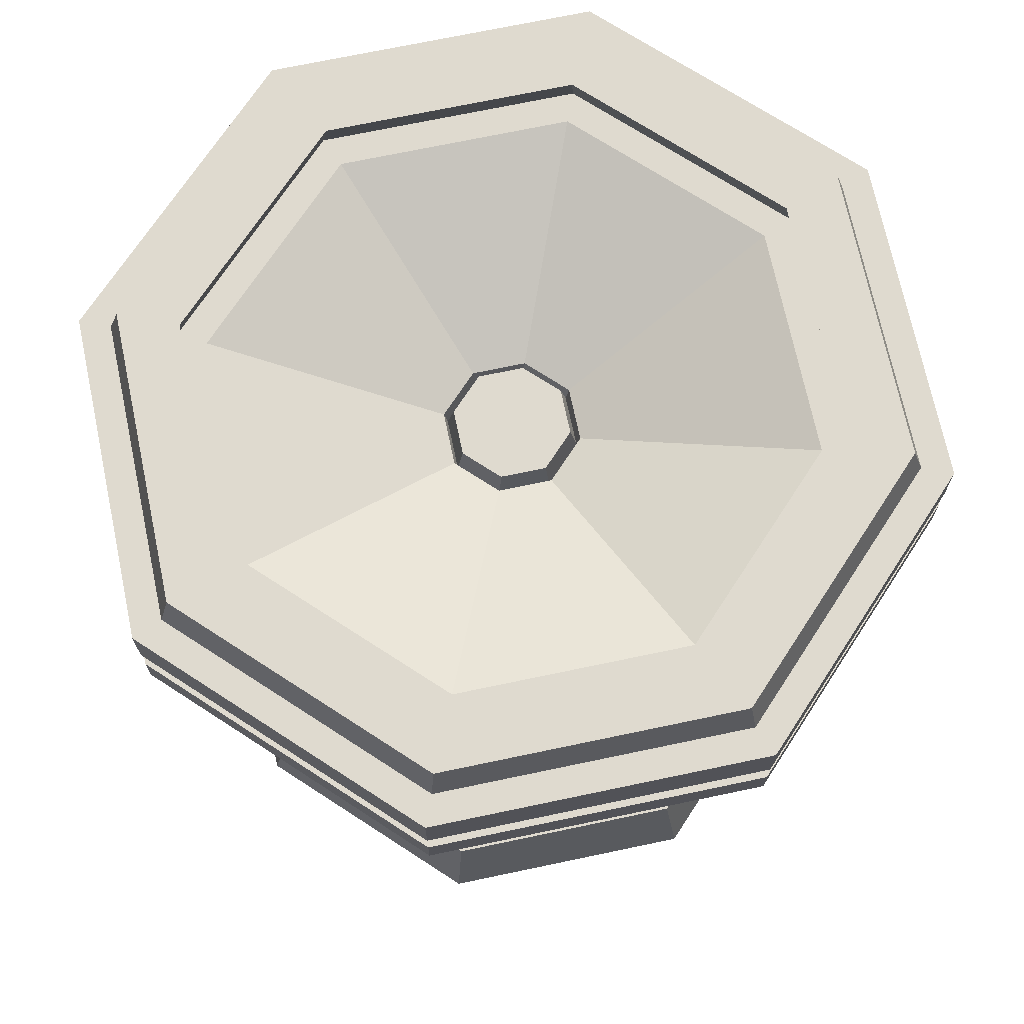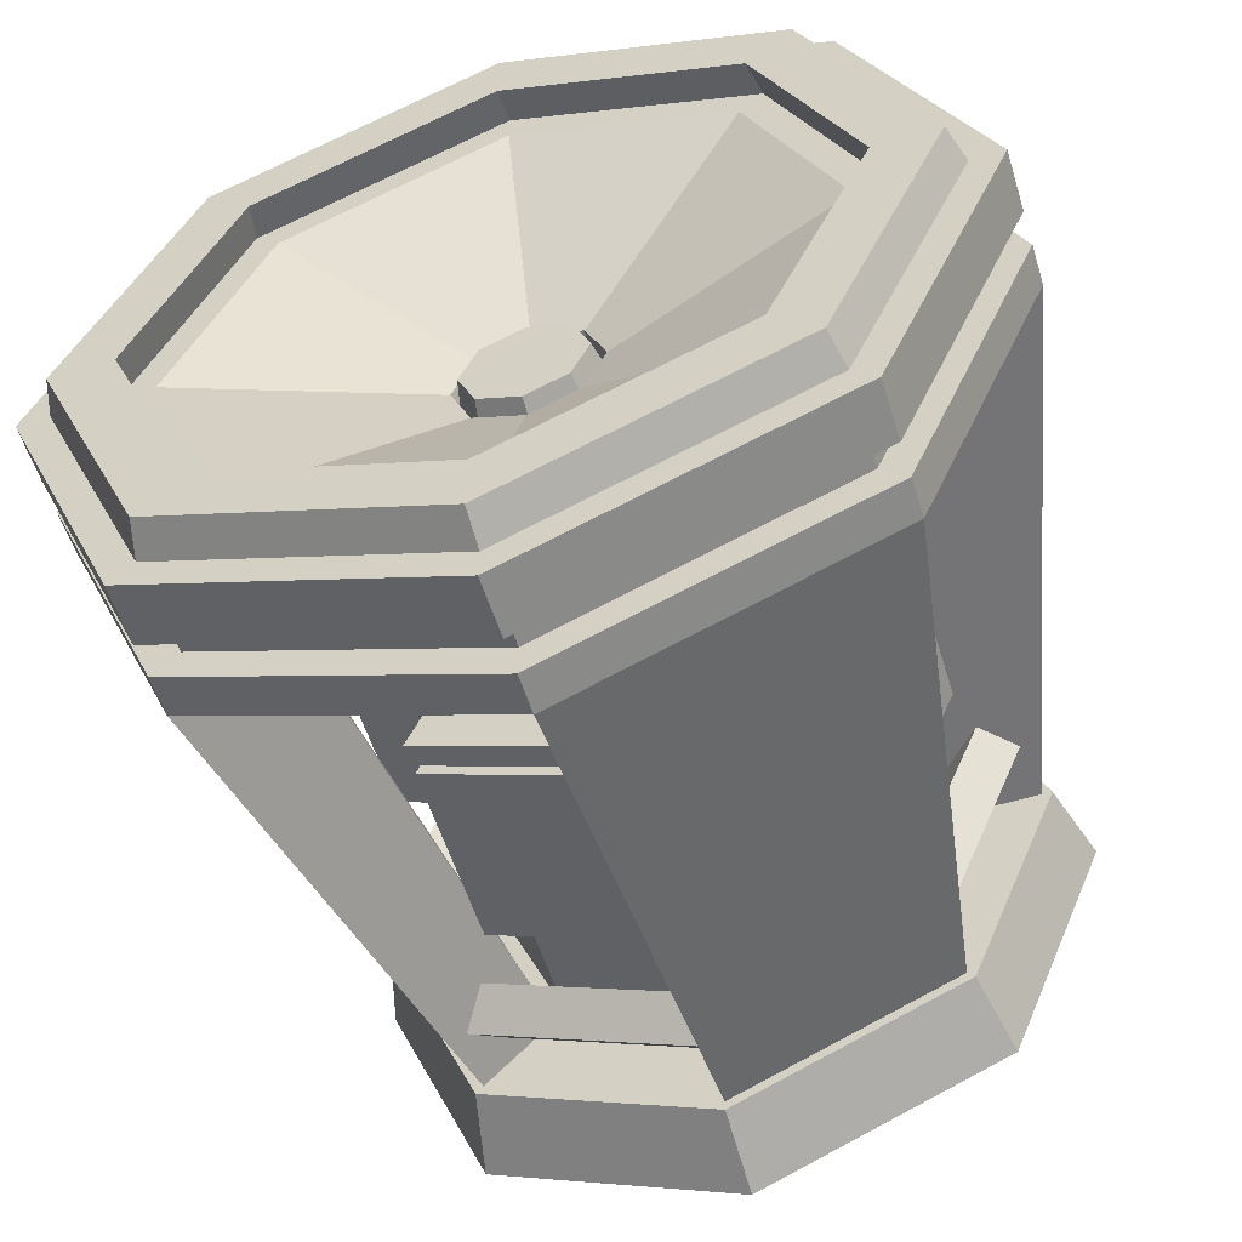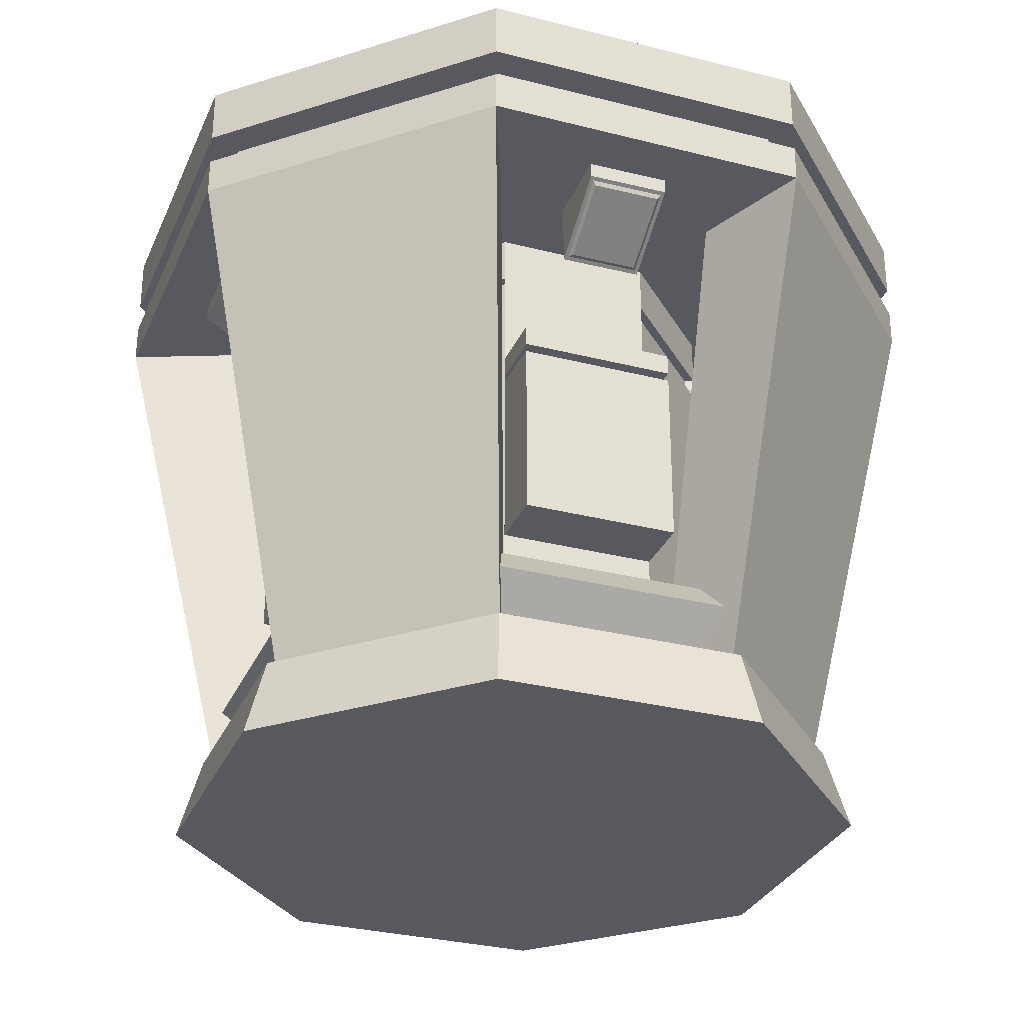
<metadata>
{"format":"obj","ext":"obj","renderer":"f3d","projection":"perspective","resolution":1024,"background":"white","views":[{"elev":70.9,"azim":55.6,"up":"+Y"},{"elev":-56.3,"azim":-162.7,"up":"+Z"},{"elev":-30.4,"azim":-132.9,"up":"+Y"}]}
</metadata>
<code>
g default
v 0.3619 2.188 -1.289
v 0.2394 2 -1.001
v 0.3619 2.313 -1.289
v 0.2394 2.313 -1.001
v 0.6498 2.313 -1.166
v 0.5273 2.313 -0.8782
v 0.6498 2.188 -1.166
v 0.5273 2 -0.8782
v 0.631 2.179 -1.159
v 0.5198 2.009 -0.897
v 0.2582 2.009 -1.008
v 0.3694 2.179 -1.27
v 0.6176 2.162 -1.158
v 0.5157 2.006 -0.918
v 0.2761 2.006 -1.02
v 0.378 2.162 -1.26
g pCube4 LightMed_GRP
f 1 2 4 3
f 3 4 6 5
f 5 6 8 7
f 13 14 15 16
f 2 8 6 4
f 7 1 3 5
f 7 8 10 9
f 8 2 11 10
f 2 1 12 11
f 1 7 9 12
f 9 10 14 13
f 10 11 15 14
f 11 12 16 15
f 12 9 13 16
g default
v 0.9365 -0.02471 -0.9365
v -0 -0.02471 -1.324
v -0.9365 -0.02471 -0.9365
v -1.324 -0.02471 -0
v -0.9365 -0.02471 0.9365
v -0 -0.02471 1.324
v 0.9365 -0.02471 0.9365
v 1.324 -0.02471 -0
v 0.8731 0.2819 -0.8731
v 0 0.2819 -1.235
v -0.8731 0.2819 -0.8731
v -1.235 0.2819 0
v -0.8731 0.2819 0.8731
v 0 0.2819 1.235
v 0.8731 0.2819 0.8731
v 1.235 0.2819 0
v -0 -0.02471 -0
v 0 0.2819 0
g LightMed_GRP pCylinder3
f 17 18 26 25
f 18 19 27 26
f 19 20 28 27
f 20 21 29 28
f 21 22 30 29
f 22 23 31 30
f 23 24 32 31
f 24 17 25 32
f 18 17 33
f 19 18 33
f 20 19 33
f 21 20 33
f 22 21 33
f 23 22 33
f 24 23 33
f 17 24 33
f 25 26 34
f 26 27 34
f 27 28 34
f 28 29 34
f 29 30 34
f 30 31 34
f 31 32 34
f 32 25 34
g default
v 1.288 2.188 0.3625
v 1.001 2 0.2399
v 1.288 2.313 0.3625
v 1.001 2.313 0.2399
v 1.166 2.313 0.6504
v 0.8779 2.313 0.5278
v 1.166 2.188 0.6504
v 0.8779 2 0.5278
v 1.158 2.179 0.6317
v 0.8967 2.009 0.5203
v 1.008 2.009 0.2587
v 1.27 2.179 0.3701
v 1.157 2.162 0.6182
v 0.9177 2.006 0.5162
v 1.02 2.006 0.2766
v 1.259 2.162 0.3787
g LightMed_GRP pCube3
f 35 36 38 37
f 37 38 40 39
f 39 40 42 41
f 47 48 49 50
f 36 42 40 38
f 41 35 37 39
f 41 42 44 43
f 42 36 45 44
f 36 35 46 45
f 35 41 43 46
f 43 44 48 47
f 44 45 49 48
f 45 46 50 49
f 46 43 47 50
g default
v -0.3757 2.188 1.285
v -0.2501 2 0.9981
v -0.3757 2.313 1.285
v -0.2501 2.313 0.9981
v -0.6623 2.313 1.159
v -0.5368 2.313 0.8725
v -0.6623 2.188 1.159
v -0.5368 2 0.8725
v -0.6435 2.179 1.152
v -0.5294 2.009 0.8914
v -0.269 2.009 1.005
v -0.3831 2.179 1.266
v -0.63 2.162 1.151
v -0.5256 2.006 0.9124
v -0.287 2.006 1.017
v -0.3915 2.162 1.255
g LightMed_GRP pCube2
f 51 52 54 53
f 53 54 56 55
f 55 56 58 57
f 63 64 65 66
f 52 58 56 54
f 57 51 53 55
f 57 58 60 59
f 58 52 61 60
f 52 51 62 61
f 51 57 59 62
f 59 60 64 63
f 60 61 65 64
f 61 62 66 65
f 62 59 63 66
g default
v -1.287 2.188 -0.3687
v -0.9994 2 -0.2447
v -1.287 2.313 -0.3687
v -0.9994 2.313 -0.2447
v -1.163 2.313 -0.656
v -0.8754 2.313 -0.532
v -1.163 2.188 -0.656
v -0.8754 2 -0.532
v -1.155 2.179 -0.6372
v -0.8942 2.009 -0.5245
v -1.007 2.009 -0.2635
v -1.268 2.179 -0.3762
v -1.154 2.162 -0.6238
v -0.9152 2.006 -0.5206
v -1.018 2.006 -0.2815
v -1.257 2.162 -0.3847
g LightMed_GRP pCube1
f 67 68 70 69
f 69 70 72 71
f 71 72 74 73
f 79 80 81 82
f 68 74 72 70
f 73 67 69 71
f 73 74 76 75
f 74 68 77 76
f 68 67 78 77
f 67 73 75 78
f 75 76 80 79
f 76 77 81 80
f 77 78 82 81
f 78 75 79 82
g default
v 0.6496 0.508 -0.6496
v 0 0.508 -0.9187
v -0.6496 0.508 -0.6496
v -0.9187 0.508 0
v -0.6496 0.508 0.6496
v 0 0.508 0.9187
v 0.6496 0.508 0.6496
v 0.9187 0.508 0
v 0.739 0.6344 -0.739
v 0 0.6344 -1.045
v -0.739 0.6344 -0.739
v -1.045 0.6344 0
v -0.739 0.6344 0.739
v 0 0.6344 1.045
v 0.739 0.6344 0.739
v 1.045 0.6344 0
v 0.8284 0.508 -0.8284
v 0 0.508 -1.172
v -0.8284 0.508 -0.8284
v -1.172 0.508 0
v -0.8284 0.508 0.8284
v 0 0.508 1.172
v 0.8284 0.508 0.8284
v 1.172 0.508 0
v 0.739 0.3815 -0.739
v 0 0.3815 -1.045
v -0.739 0.3815 -0.739
v -1.045 0.3815 0
v -0.739 0.3815 0.739
v 0 0.3815 1.045
v 0.739 0.3815 0.739
v 1.045 0.3815 0
g LightMed_GRP pTorus1
f 84 83 91 92
f 85 84 92 93
f 86 85 93 94
f 87 86 94 95
f 88 87 95 96
f 89 88 96 97
f 90 89 97 98
f 83 90 98 91
f 92 91 99 100
f 93 92 100 101
f 94 93 101 102
f 95 94 102 103
f 96 95 103 104
f 97 96 104 105
f 98 97 105 106
f 91 98 106 99
f 100 99 107 108
f 101 100 108 109
f 102 101 109 110
f 103 102 110 111
f 104 103 111 112
f 105 104 112 113
f 106 105 113 114
f 99 106 114 107
f 108 107 83 84
f 109 108 84 85
f 110 109 85 86
f 111 110 86 87
f 112 111 87 88
f 113 112 88 89
f 114 113 89 90
f 107 114 90 83
g default
v 0.8229 2.246 -0.8229
v 0 2.246 -1.164
v -0.8229 2.246 -0.8229
v -1.164 2.246 0
v -0.8229 2.246 0.8229
v 0 2.246 1.164
v 0.8229 2.246 0.8229
v 1.164 2.246 0
v 0.8229 2.735 -0.8229
v 0 2.735 -1.164
v -0.8229 2.735 -0.8229
v -1.164 2.735 0
v -0.8229 2.735 0.8229
v 0 2.735 1.164
v 0.8229 2.735 0.8229
v 1.164 2.735 0
v 0 2.246 0
v 1.17 2.246 -1.17
v -0 2.246 -1.655
v -0 2.735 -1.655
v 1.17 2.735 -1.17
v -1.17 2.246 -1.17
v -1.17 2.735 -1.17
v -1.655 2.246 -0
v -1.655 2.735 -0
v -1.17 2.246 1.17
v -1.17 2.735 1.17
v -0 2.246 1.655
v -0 2.735 1.655
v 1.17 2.246 1.17
v 1.17 2.735 1.17
v 1.655 2.246 -0
v 1.655 2.735 -0
v 0.1881 2.3 -0.1881
v 0 2.3 -0.266
v -0.1881 2.3 -0.1881
v -0.266 2.3 0
v -0.1881 2.3 0.1881
v 0 2.3 0.266
v 0.1881 2.3 0.1881
v 0.266 2.3 0
v 0 0.2108 -0.8287
v -0.586 0.2108 -0.586
v -0.8335 0.2108 -0.8335
v -0 0.2108 -1.179
v -0.8287 0.2108 0
v -0.586 0.2108 0.586
v -0.8335 0.2108 0.8335
v -1.179 0.2108 -0
v 0 0.2108 0.8287
v 0.586 0.2108 0.586
v 0.8335 0.2108 0.8335
v -0 0.2108 1.179
v 0.8287 0.2108 0
v 0.586 0.2108 -0.586
v 0.8335 0.2108 -0.8335
v 1.179 0.2108 -0
v 0.1601 2.472 -0.1601
v 0 2.472 -0.2264
v 0 2.472 0
v -0.1601 2.472 -0.1601
v -0.2264 2.472 0
v -0.1601 2.472 0.1601
v 0 2.472 0.2264
v 0.1601 2.472 0.1601
v 0.2264 2.472 0
v 0 2.3 0
v -0 2.735 -1.532
v -1.084 2.735 -1.084
v -1.532 2.735 -0
v -1.084 2.735 1.084
v -0 2.735 1.532
v 1.084 2.735 1.084
v 1.532 2.735 -0
v 1.084 2.735 -1.084
v -0 2.735 -1.287
v 0.9098 2.735 -0.9098
v 1.287 2.735 -0
v 0.9098 2.735 0.9098
v -0 2.735 1.287
v -0.9098 2.735 0.9098
v -1.287 2.735 -0
v -0.9098 2.735 -0.9098
v 1.054 2.869 -1.054
v -0 2.869 -1.49
v -0 2.869 -1.251
v 0.8847 2.869 -0.8847
v -1.054 2.869 -1.054
v -0.8847 2.869 -0.8847
v -1.49 2.869 -0
v -1.251 2.869 -0
v -1.054 2.869 1.054
v -0.8847 2.869 0.8847
v -0 2.869 1.49
v -0 2.869 1.251
v 1.054 2.869 1.054
v 0.8847 2.869 0.8847
v 1.49 2.869 -0
v 1.251 2.869 -0
v -0 2.515 -1.655
v -1.17 2.515 -1.17
v -1.655 2.515 -0
v -1.17 2.515 1.17
v -0 2.515 1.655
v 1.17 2.515 1.17
v 1.655 2.515 -0
v 1.17 2.515 -1.17
v -0 2.393 -1.655
v -1.17 2.393 -1.17
v -1.655 2.393 -0
v -1.17 2.393 1.17
v -0 2.393 1.655
v 1.17 2.393 1.17
v 1.655 2.393 -0
v 1.17 2.393 -1.17
v -0 2.393 -1.524
v -1.077 2.393 -1.077
v -1.077 2.515 -1.077
v -0 2.515 -1.524
v -1.524 2.393 -0
v -1.524 2.515 -0
v -1.077 2.393 1.077
v -1.077 2.515 1.077
v -0 2.393 1.524
v -0 2.515 1.524
v 1.077 2.393 1.077
v 1.077 2.515 1.077
v 1.524 2.393 -0
v 1.524 2.515 -0
v 1.077 2.393 -1.077
v 1.077 2.515 -1.077
g LightMed_GRP polySurface1
f 221 214 134 135
f 214 215 137 134
f 215 216 139 137
f 216 217 141 139
f 217 218 143 141
f 218 219 145 143
f 219 220 147 145
f 220 221 135 147
f 116 115 131
f 117 116 131
f 118 117 131
f 119 118 131
f 120 119 131
f 121 120 131
f 122 121 131
f 115 122 131
f 172 173 174
f 173 175 174
f 175 176 174
f 176 177 174
f 177 178 174
f 178 179 174
f 179 180 174
f 180 172 174
f 115 116 133 132
f 198 199 200 201
f 156 157 158 159
f 199 202 203 200
f 117 118 138 136
f 202 204 205 203
f 160 161 162 163
f 204 206 207 205
f 119 120 142 140
f 206 208 209 207
f 164 165 166 167
f 208 210 211 209
f 121 122 146 144
f 210 212 213 211
f 168 169 170 171
f 212 198 201 213
f 116 117 157 156
f 117 136 158 157
f 136 133 159 158
f 133 116 156 159
f 118 119 161 160
f 119 140 162 161
f 140 138 163 162
f 138 118 160 163
f 120 121 165 164
f 121 144 166 165
f 144 142 167 166
f 142 120 164 167
f 122 115 169 168
f 115 132 170 169
f 132 146 171 170
f 146 122 168 171
f 148 149 173 172
f 149 150 175 173
f 150 151 176 175
f 151 152 177 176
f 152 153 178 177
f 153 154 179 178
f 154 155 180 179
f 155 148 172 180
f 150 181 152 151
f 149 148 181 150
f 181 148 155 154
f 152 181 154 153
f 183 182 134 137
f 184 183 137 139
f 185 184 139 141
f 186 185 141 143
f 187 186 143 145
f 188 187 145 147
f 189 188 147 135
f 182 189 135 134
f 124 123 191 190
f 123 130 192 191
f 130 129 193 192
f 129 128 194 193
f 128 127 195 194
f 127 126 196 195
f 126 125 197 196
f 125 124 190 197
f 189 182 199 198
f 190 191 201 200
f 182 183 202 199
f 197 190 200 203
f 183 184 204 202
f 196 197 203 205
f 184 185 206 204
f 195 196 205 207
f 185 186 208 206
f 194 195 207 209
f 186 187 210 208
f 193 194 209 211
f 187 188 212 210
f 192 193 211 213
f 188 189 198 212
f 191 192 213 201
f 230 231 232 233
f 231 234 235 232
f 234 236 237 235
f 236 238 239 237
f 238 240 241 239
f 240 242 243 241
f 242 244 245 243
f 244 230 233 245
f 133 136 223 222
f 136 138 224 223
f 138 140 225 224
f 140 142 226 225
f 142 144 227 226
f 144 146 228 227
f 146 132 229 228
f 132 133 222 229
f 222 223 231 230
f 215 214 233 232
f 223 224 234 231
f 216 215 232 235
f 224 225 236 234
f 217 216 235 237
f 225 226 238 236
f 218 217 237 239
f 226 227 240 238
f 219 218 239 241
f 227 228 242 240
f 220 219 241 243
f 228 229 244 242
f 221 220 243 245
f 229 222 230 244
f 214 221 245 233
g default
v 0.5553 0.2647 -0.5553
v 0 0.2647 -0.7853
v -0.5553 0.2647 -0.5553
v -0.7853 0.2647 0
v -0.5553 0.2647 0.5553
v 0 0.2647 0.7853
v 0.5553 0.2647 0.5553
v 0.7853 0.2647 0
v 0.5553 2.265 -0.5553
v 0 2.265 -0.7853
v -0.5553 2.265 -0.5553
v -0.7853 2.265 0
v -0.5553 2.265 0.5553
v 0 2.265 0.7853
v 0.5553 2.265 0.5553
v 0.7853 2.265 0
v 0 0.2647 0
v 0 2.265 0
v 0.5553 0.8597 -0.5553
v 0 0.8597 -0.7853
v 0 1.67 -0.7853
v 0.5553 1.67 -0.5553
v -0.5553 0.8597 -0.5553
v -0.7853 0.8597 0
v -0.7853 1.67 0
v -0.5553 1.67 -0.5553
v -0.5553 0.8597 0.5553
v 0 0.8597 0.7853
v 0 1.67 0.7853
v -0.5553 1.67 0.5553
v 0.5553 0.8597 0.5553
v 0.7853 0.8597 0
v 0.7853 1.67 0
v 0.5553 1.67 0.5553
v 0.6483 0.8597 -0.7798
v 0.09299 0.8597 -1.01
v 0.09299 1.67 -1.01
v 0.6483 1.67 -0.7798
v -0.7798 0.8597 -0.6483
v -1.01 0.8597 -0.09299
v -1.01 1.67 -0.09299
v -0.7798 1.67 -0.6483
v -0.6483 0.8597 0.7798
v -0.09299 0.8597 1.01
v -0.09299 1.67 1.01
v -0.6483 1.67 0.7798
v 0.7798 0.8597 0.6483
v 1.01 0.8597 0.09299
v 1.01 1.67 0.09299
v 0.7798 1.67 0.6483
v 0.5553 2.062 -0.5553
v 0.5553 1.588 -0.5553
v 0.6483 1.588 -0.7798
v 0.09299 1.588 -1.01
v 0 1.588 -0.7853
v 0 2.062 -0.7853
v -0.5553 2.062 -0.5553
v -0.5553 1.588 -0.5553
v -0.7798 1.588 -0.6483
v -1.01 1.588 -0.09299
v -0.7853 1.588 0
v -0.7853 2.062 0
v -0.5553 2.062 0.5553
v -0.5553 1.588 0.5553
v -0.6483 1.588 0.7798
v -0.09299 1.588 1.01
v 0 1.588 0.7853
v 0 2.062 0.7853
v 0.5553 2.062 0.5553
v 0.5553 1.588 0.5553
v 0.7798 1.588 0.6483
v 1.01 1.588 0.09299
v 0.7853 1.588 0
v 0.7853 2.062 0
v 0.5553 1.977 -0.5553
v 0.5553 1.553 -0.5553
v 0.6483 1.553 -0.7798
v 0.09299 1.553 -1.01
v 0 1.553 -0.7853
v 0 1.977 -0.7853
v -0.5553 1.977 -0.5553
v -0.5553 1.553 -0.5553
v -0.7798 1.553 -0.6483
v -1.01 1.553 -0.09299
v -0.7853 1.553 0
v -0.7853 1.977 0
v -0.5553 1.977 0.5553
v -0.5553 1.553 0.5553
v -0.6483 1.553 0.7798
v -0.09299 1.553 1.01
v 0 1.553 0.7853
v 0 1.977 0.7853
v 0.5553 1.977 0.5553
v 0.5553 1.553 0.5553
v 0.7798 1.553 0.6483
v 1.01 1.553 0.09299
v 0.7853 1.553 0
v 0.7853 1.977 0
v 0.5286 2.062 -0.5286
v 0.5286 1.588 -0.5286
v 0.5286 1.977 -0.5286
v 0.5286 1.553 -0.5286
v 0.6171 1.588 -0.7423
v 0.6171 1.553 -0.7423
v 0.08852 1.553 -0.9613
v 0.08852 1.588 -0.9613
v 0 1.553 -0.7475
v 0 1.588 -0.7475
v 0 1.977 -0.7475
v 0 2.062 -0.7475
v -0.5286 1.977 -0.5286
v -0.5286 2.062 -0.5286
v -0.5286 1.588 -0.5286
v -0.5286 1.553 -0.5286
v -0.7423 1.588 -0.6171
v -0.7423 1.553 -0.6171
v -0.9613 1.553 -0.08852
v -0.9613 1.588 -0.08852
v -0.7475 1.553 0
v -0.7475 1.588 0
v -0.7475 1.977 0
v -0.7475 2.062 0
v -0.5286 1.977 0.5286
v -0.5286 2.062 0.5286
v -0.5286 1.588 0.5286
v -0.5286 1.553 0.5286
v -0.6171 1.588 0.7423
v -0.6171 1.553 0.7423
v -0.08852 1.553 0.9613
v -0.08852 1.588 0.9613
v 0 1.553 0.7475
v 0 1.588 0.7475
v 0 1.977 0.7475
v 0 2.062 0.7475
v 0.5286 1.977 0.5286
v 0.5286 2.062 0.5286
v 0.5286 1.588 0.5286
v 0.5286 1.553 0.5286
v 0.7423 1.588 0.6171
v 0.7423 1.553 0.6171
v 0.9613 1.553 0.08852
v 0.9613 1.588 0.08852
v 0.7475 1.553 0
v 0.7475 1.588 0
v 0.7475 1.977 0
v 0.7475 2.062 0
g LightMed_GRP pCylinder2
f 298 299 282 283
f 301 302 256 255
f 304 305 286 287
f 307 308 258 257
f 310 311 290 291
f 313 314 260 259
f 316 317 294 295
f 319 296 254 261
f 247 246 262
f 248 247 262
f 249 248 262
f 250 249 262
f 251 250 262
f 252 251 262
f 253 252 262
f 246 253 262
f 254 255 263
f 255 256 263
f 256 257 263
f 257 258 263
f 258 259 263
f 259 260 263
f 260 261 263
f 261 254 263
f 246 247 265 264
f 300 301 255 266
f 255 254 267 266
f 254 296 297 267
f 248 249 269 268
f 306 307 257 270
f 257 256 271 270
f 256 302 303 271
f 250 251 273 272
f 312 313 259 274
f 259 258 275 274
f 258 308 309 275
f 252 253 277 276
f 318 319 261 278
f 261 260 279 278
f 260 314 315 279
f 264 265 281 280
f 299 300 266 282
f 266 267 283 282
f 267 297 298 283
f 268 269 285 284
f 305 306 270 286
f 270 271 287 286
f 271 303 304 287
f 272 273 289 288
f 311 312 274 290
f 274 275 291 290
f 275 309 310 291
f 276 277 293 292
f 317 318 278 294
f 278 279 295 294
f 279 315 316 295
f 345 344 346 347
f 348 345 347 349
f 349 350 351 348
f 350 352 353 351
f 352 354 355 353
f 354 356 357 355
f 358 357 356 359
f 360 358 359 361
f 361 362 363 360
f 362 364 365 363
f 364 366 367 365
f 366 368 369 367
f 370 369 368 371
f 372 370 371 373
f 373 374 375 372
f 374 376 377 375
f 376 378 379 377
f 378 380 381 379
f 382 381 380 383
f 384 382 383 385
f 385 386 387 384
f 386 388 389 387
f 388 390 391 389
f 390 346 344 391
f 321 320 246 264
f 322 321 264 280
f 280 281 323 322
f 265 324 323 281
f 247 325 324 265
f 247 248 326 325
f 327 326 248 268
f 328 327 268 284
f 284 285 329 328
f 269 330 329 285
f 249 331 330 269
f 249 250 332 331
f 333 332 250 272
f 334 333 272 288
f 288 289 335 334
f 273 336 335 289
f 251 337 336 273
f 251 252 338 337
f 339 338 252 276
f 340 339 276 292
f 292 293 341 340
f 277 342 341 293
f 253 343 342 277
f 253 246 320 343
f 297 296 344 345
f 320 321 347 346
f 298 297 345 348
f 321 322 349 347
f 322 323 350 349
f 299 298 348 351
f 323 324 352 350
f 300 299 351 353
f 324 325 354 352
f 301 300 353 355
f 325 326 356 354
f 302 301 355 357
f 303 302 357 358
f 326 327 359 356
f 304 303 358 360
f 327 328 361 359
f 328 329 362 361
f 305 304 360 363
f 329 330 364 362
f 306 305 363 365
f 330 331 366 364
f 307 306 365 367
f 331 332 368 366
f 308 307 367 369
f 309 308 369 370
f 332 333 371 368
f 310 309 370 372
f 333 334 373 371
f 334 335 374 373
f 311 310 372 375
f 335 336 376 374
f 312 311 375 377
f 336 337 378 376
f 313 312 377 379
f 337 338 380 378
f 314 313 379 381
f 315 314 381 382
f 338 339 383 380
f 316 315 382 384
f 339 340 385 383
f 340 341 386 385
f 317 316 384 387
f 341 342 388 386
f 318 317 387 389
f 342 343 390 388
f 319 318 389 391
f 343 320 346 390
f 296 319 391 344
g default
v 0.8229 2.735 -0.8229
v 0 2.735 -1.164
v 0 2.425 -0.266
v 0.1881 2.425 -0.1881
v -0.8229 2.735 -0.8229
v -0.1881 2.425 -0.1881
v -1.164 2.735 -0
v -0.266 2.425 -0
v -0.8229 2.735 0.8229
v -0.1881 2.425 0.1881
v 0 2.735 1.164
v 0 2.425 0.266
v 0.8229 2.735 0.8229
v 0.1881 2.425 0.1881
v 1.164 2.735 -0
v 0.266 2.425 0
v 0.1782 2.356 -0.1782
v 0 2.356 -0.252
v -0.1782 2.356 -0.1782
v -0.252 2.356 -0
v -0.1782 2.356 0.1782
v 0 2.356 0.252
v 0.1782 2.356 0.1782
v 0.252 2.356 0
g LightMed_GRP polySurface2
f 392 393 394 395
f 393 396 397 394
f 396 398 399 397
f 398 400 401 399
f 400 402 403 401
f 402 404 405 403
f 404 406 407 405
f 406 392 395 407
f 395 394 409 408
f 394 397 410 409
f 397 399 411 410
f 399 401 412 411
f 401 403 413 412
f 403 405 414 413
f 405 407 415 414
f 407 395 408 415

</code>
